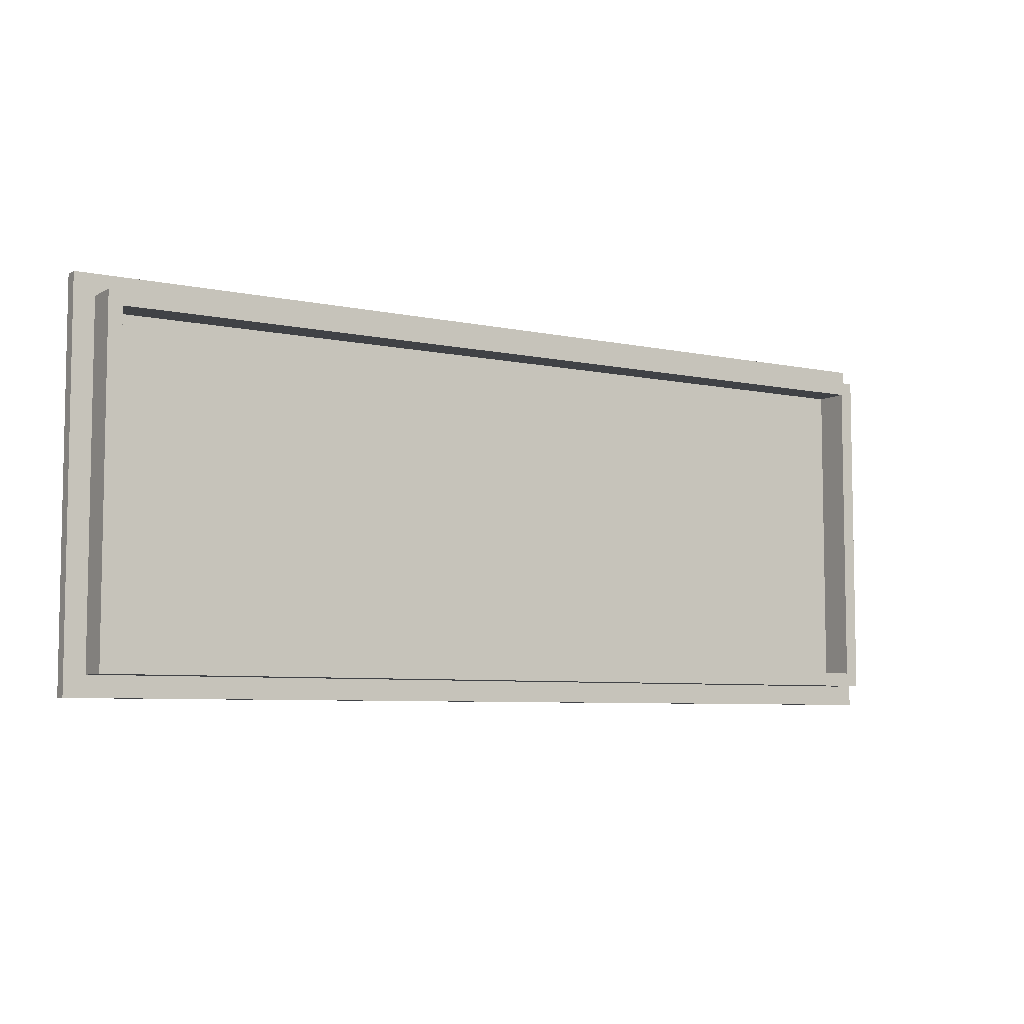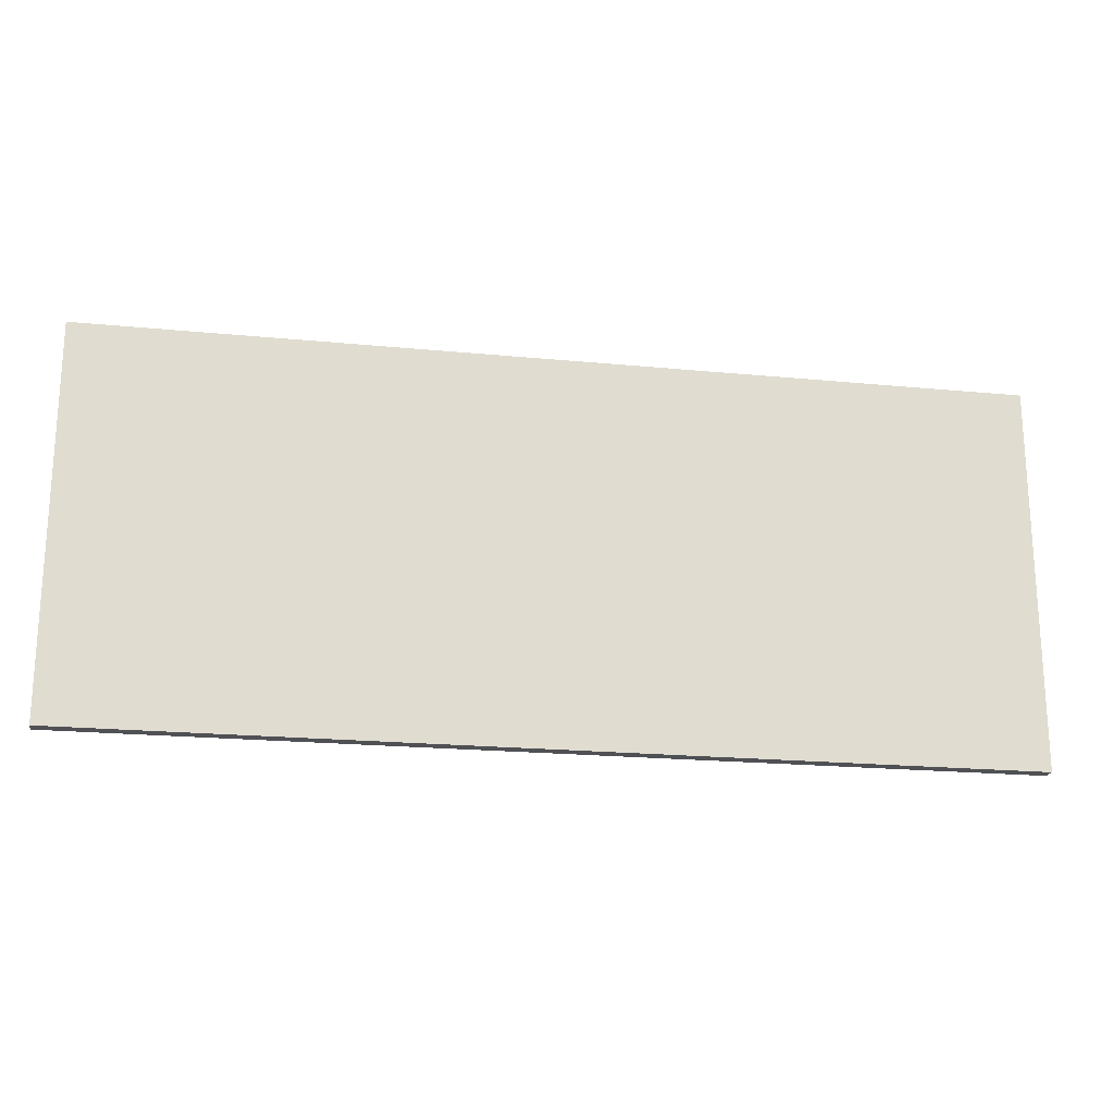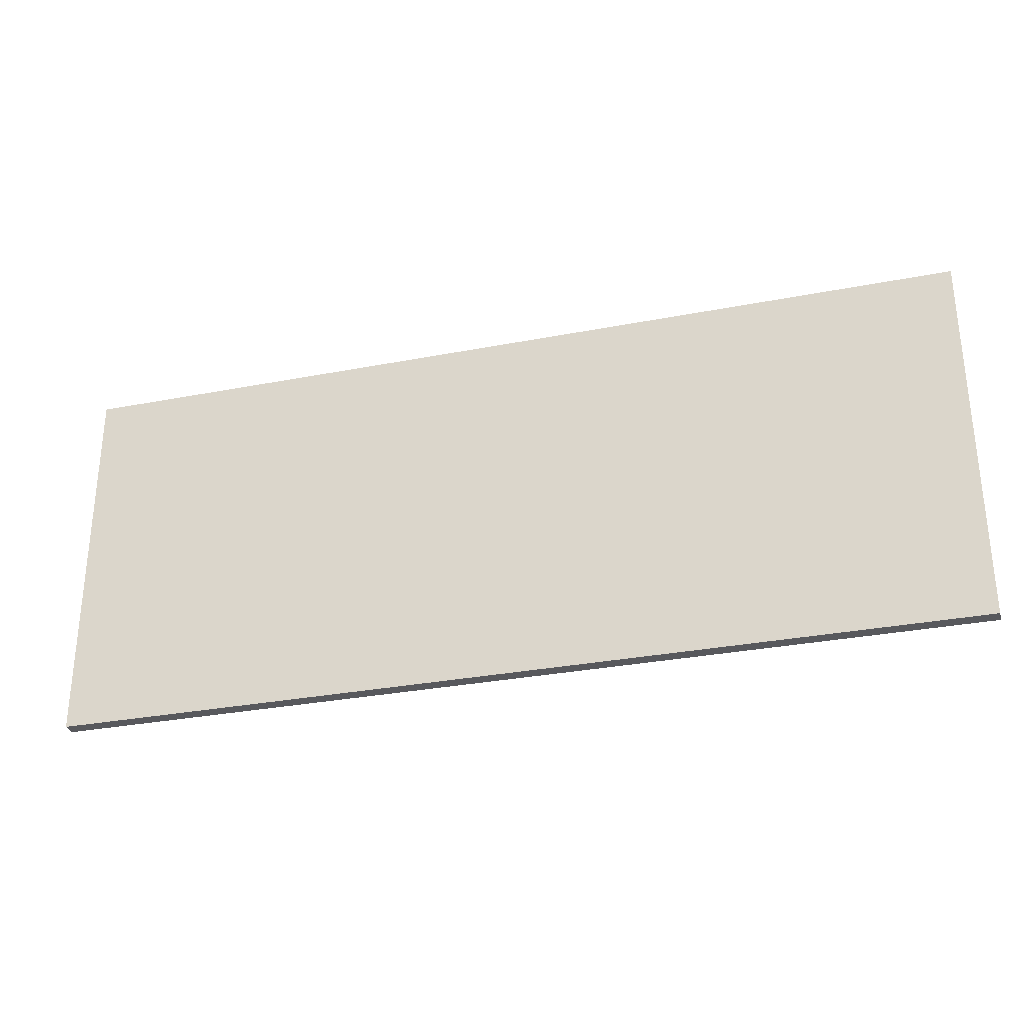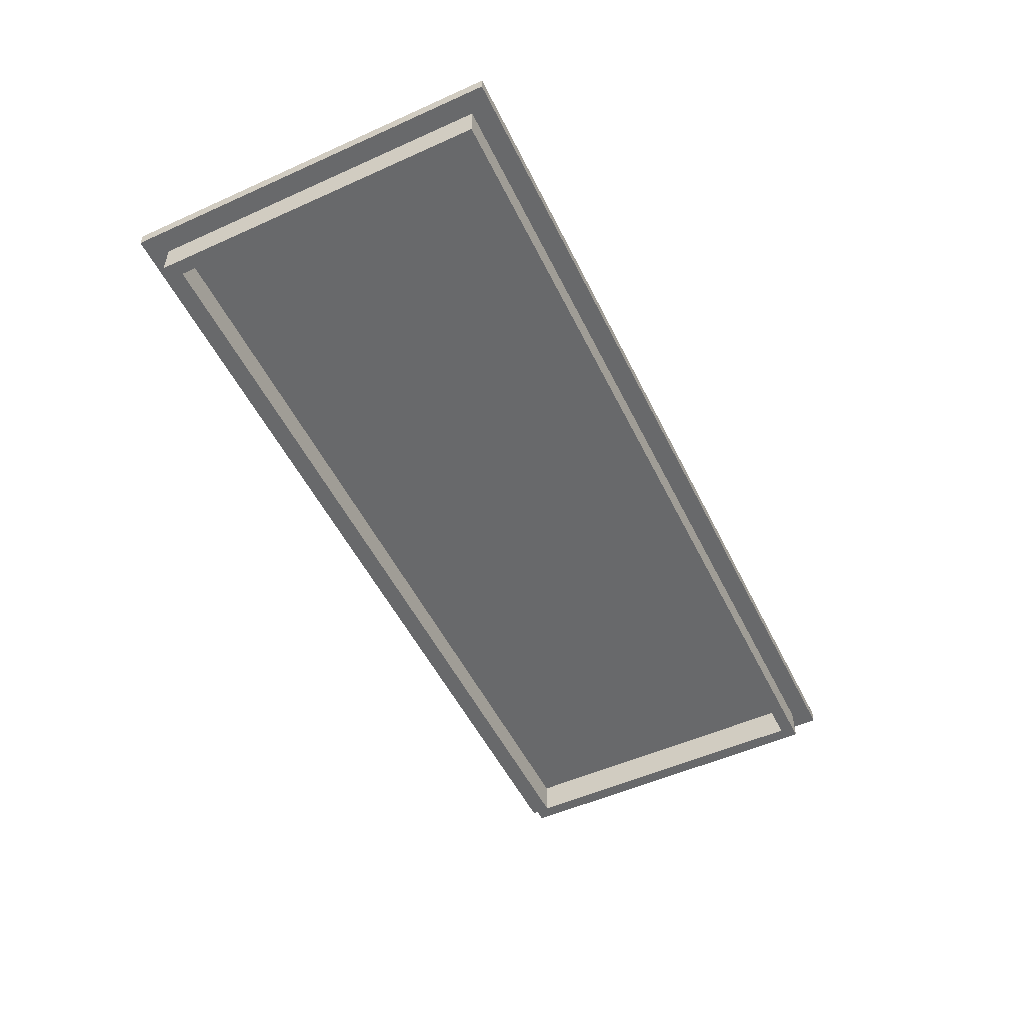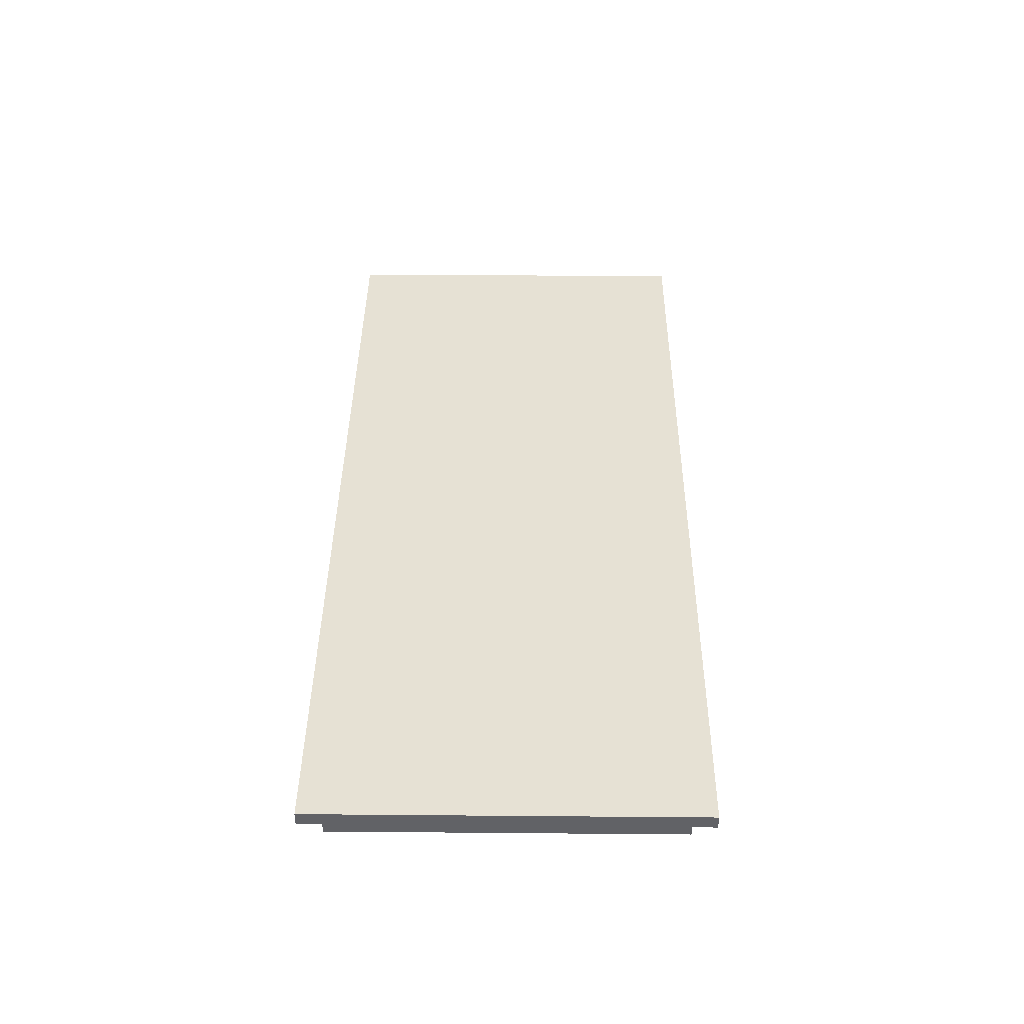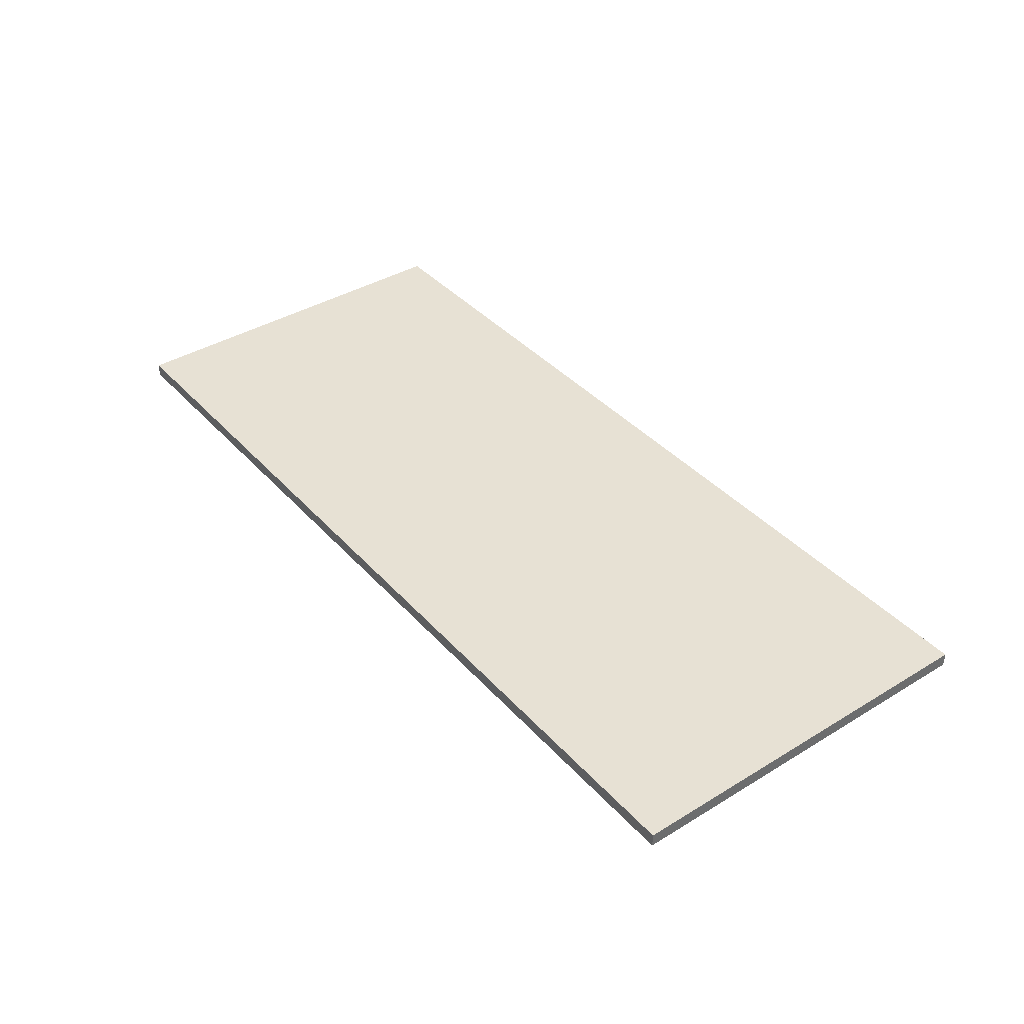
<metadata>
{"format":"obj","ext":"obj","renderer":"f3d","projection":"perspective","resolution":1024,"background":"white","views":[{"elev":-6.5,"azim":-32.5,"up":"+Z"},{"elev":-20.2,"azim":169.9,"up":"+Z"},{"elev":-30.2,"azim":-164.2,"up":"+Z"},{"elev":-52.6,"azim":115.8,"up":"+Y"},{"elev":39.3,"azim":-89.4,"up":"+Y"},{"elev":39.4,"azim":52.9,"up":"+Y"}]}
</metadata>
<code>
v 1.5 0 12.1
v 14 0 12.1
v 14 -0.5 12.1
v 1.5 -0.5 12.1
v 1.5 0 7.5
v 1.5 0 12.1
v 1.5 -0.5 12.1
v 1.5 -0.5 7.5
v 14 0 7.5
v 1.5 0 7.5
v 1.5 -0.5 7.5
v 14 -0.5 7.5
v 14 0 12.1
v 14 0 7.5
v 14 -0.5 7.5
v 14 -0.5 12.1
v 1.3 0 12.3
v 1.3 0 7.3
v 1.3 -0.5 7.3
v 1.3 -0.5 12.3
v 14.2 0 12.3
v 1.3 0 12.3
v 1.3 -0.5 12.3
v 14.2 -0.5 12.3
v 14.2 0 7.3
v 14.2 0 12.3
v 14.2 -0.5 12.3
v 14.2 -0.5 7.3
v 1.3 0 7.3
v 14.2 0 7.3
v 14.2 -0.5 7.3
v 1.3 -0.5 7.3
v 14 -0.5 12.1
v 14 -0.5 7.5
v 1.5 -0.5 7.5
v 1.5 -0.5 12.1
v 1.3 -0.5 7.3
v 14.2 -0.5 7.3
v 14.2 -0.5 12.3
v 1.3 -0.5 12.3
v 14.5 0 12.6
v 1 0 12.6
v 1 0 7
v 14.5 0 7
v 1.3 0 7.3
v 1.3 0 12.3
v 14.2 0 12.3
v 14.2 0 7.3
v 1 0 7
v 1 0 12.6
v 1 0.2 12.6
v 1 0.2 7
v 14.5 0 7
v 1 0 7
v 1 0.2 7
v 14.5 0.2 7
v 14.5 0 12.6
v 14.5 0 7
v 14.5 0.2 7
v 14.5 0.2 12.6
v 1 0 12.6
v 14.5 0 12.6
v 14.5 0.2 12.6
v 1 0.2 12.6
v 1 0.2 12.6
v 14.5 0.2 12.6
v 14.5 0.2 7
v 1 0.2 7
v 14 0 12.1
v 1.5 0 12.1
v 1.5 0 7.5
v 14 0 7.5
g aba461dc-e320-11ea-8eb9-54bf646e7e1f
f 1 2 4
f 4 2 3
g aba4d708-e320-11ea-b0c9-54bf646e7e1f
f 5 6 8
f 8 6 7
g aba5251a-e320-11ea-b234-54bf646e7e1f
f 9 10 12
f 12 10 11
g aba59a64-e320-11ea-961a-54bf646e7e1f
f 13 14 16
f 16 14 15
g aba5e886-e320-11ea-a26c-54bf646e7e1f
f 17 18 20
f 20 18 19
g aba636a4-e320-11ea-97a2-54bf646e7e1f
f 21 22 24
f 24 22 23
g aba6abda-e320-11ea-93e3-54bf646e7e1f
f 25 26 28
f 28 26 27
g aba7210a-e320-11ea-a00b-54bf646e7e1f
f 29 30 32
f 32 30 31
g aba76f22-e320-11ea-847b-54bf646e7e1f
f 34 39 33
f 33 39 40
f 33 40 36
f 36 40 37
f 36 37 35
f 35 37 34
f 34 37 38
f 34 38 39
g ab7d780a-e320-11ea-8dd9-54bf646e7e1f
f 42 47 41
f 41 47 48
f 41 48 44
f 44 48 45
f 44 45 43
f 43 45 42
f 42 45 46
f 42 46 47
g ab7c6690-e320-11ea-9efd-54bf646e7e1f
f 49 50 52
f 52 50 51
g ab7c8da6-e320-11ea-bf59-54bf646e7e1f
f 53 54 56
f 56 54 55
g ab7cb4b6-e320-11ea-96f7-54bf646e7e1f
f 57 58 60
f 60 58 59
g ab7d02d8-e320-11ea-b7d4-54bf646e7e1f
f 61 62 64
f 64 62 63
g ab7d29de-e320-11ea-aeef-54bf646e7e1f
f 66 67 65
f 65 67 68
g aba85992-e320-11ea-b151-54bf646e7e1f
f 69 70 72
f 72 70 71

</code>
